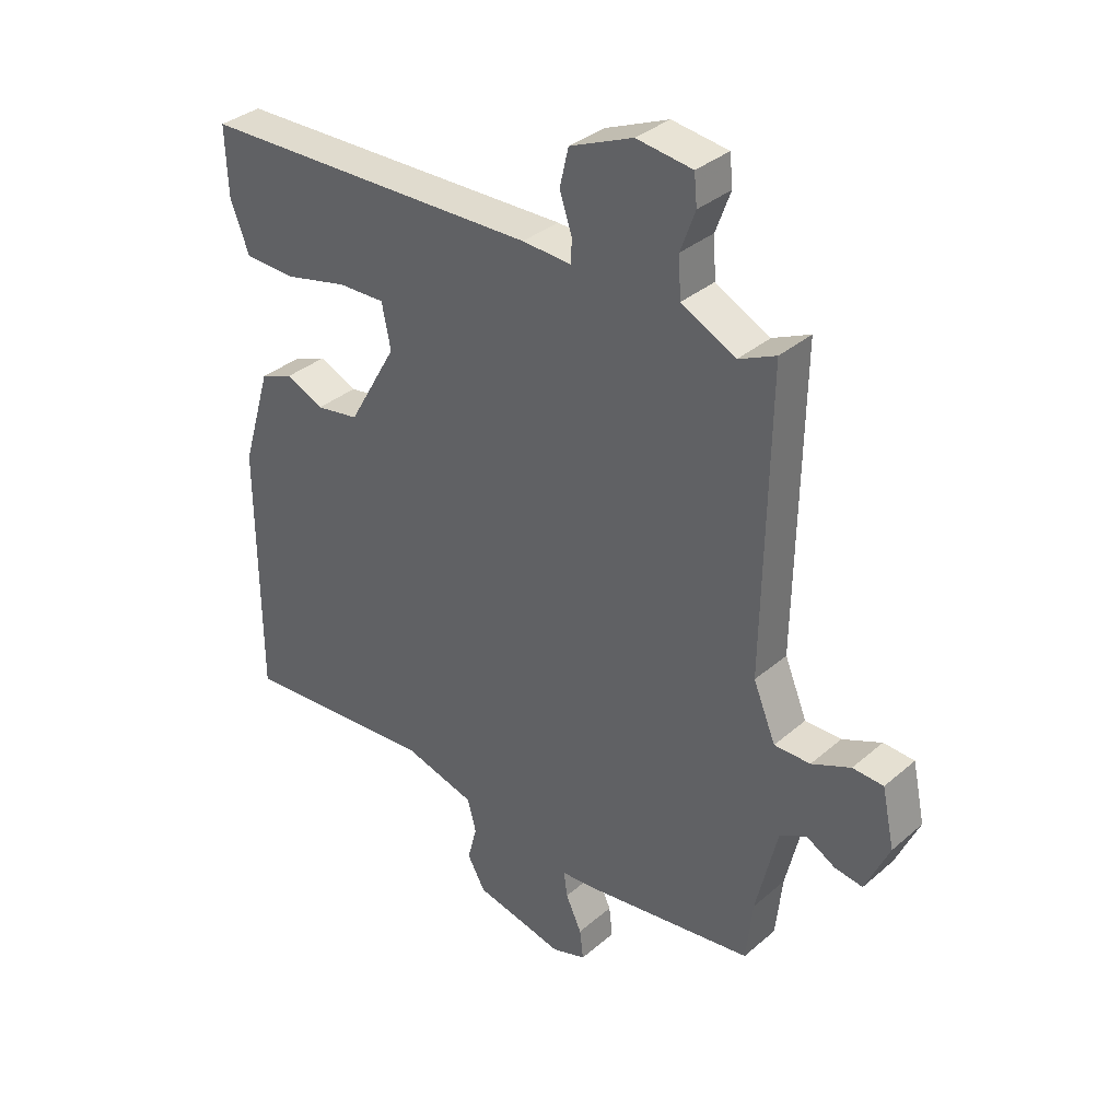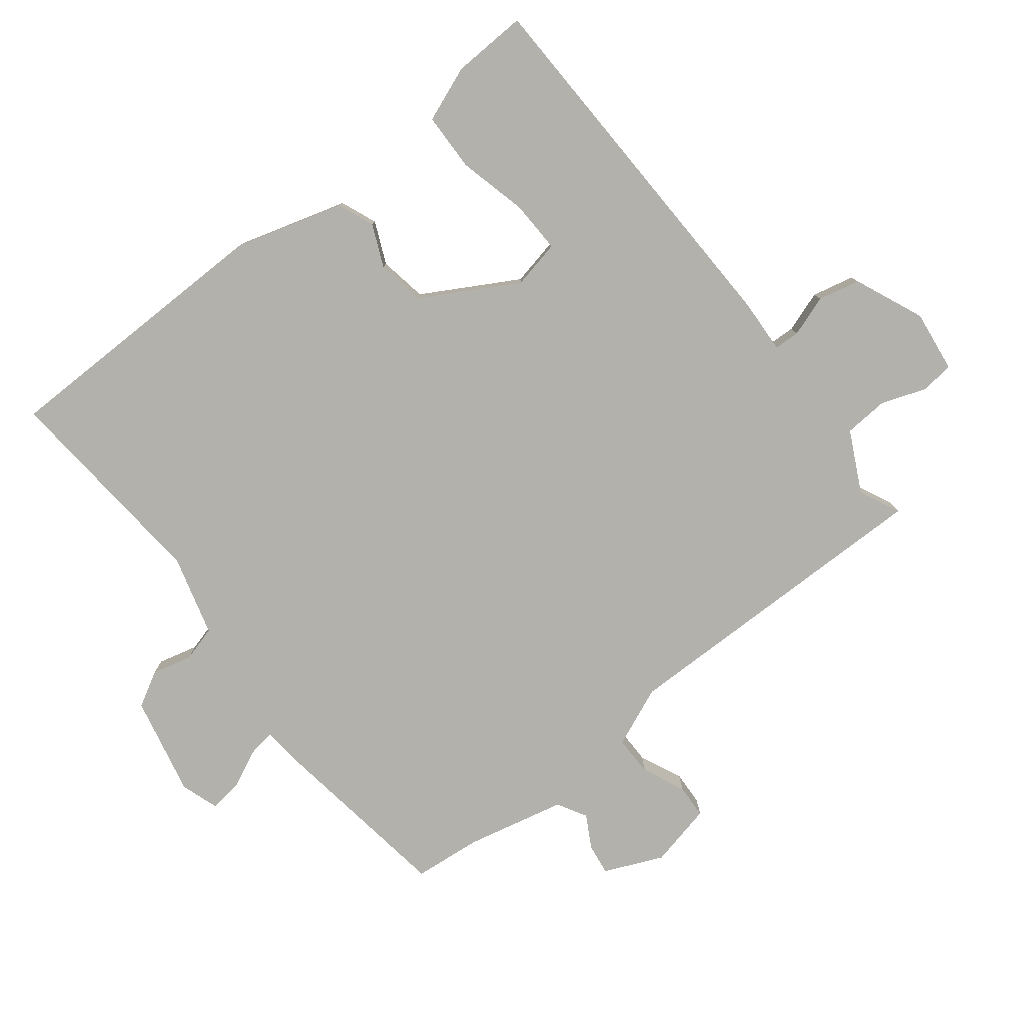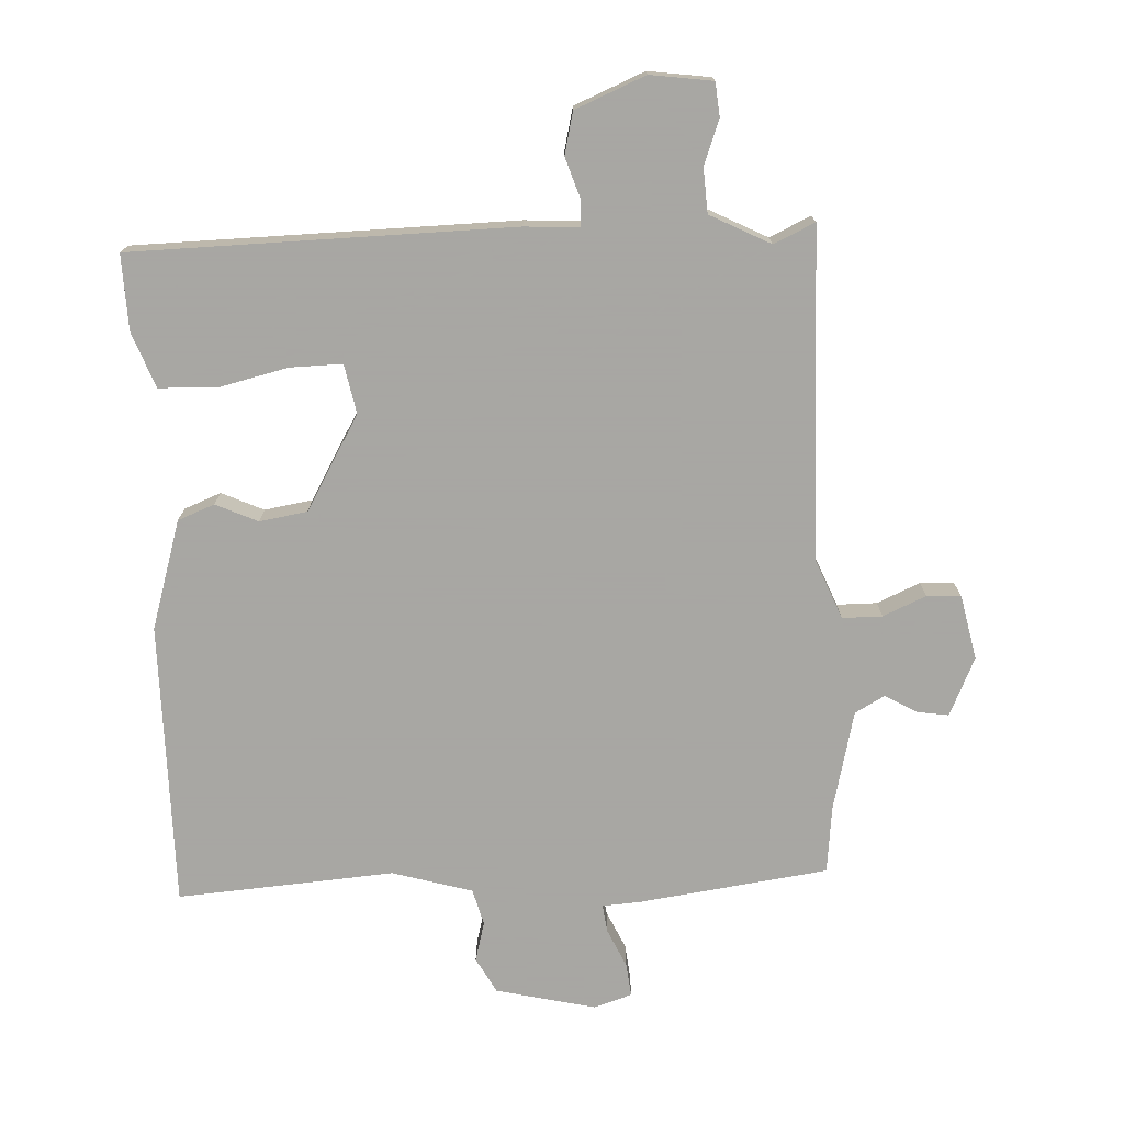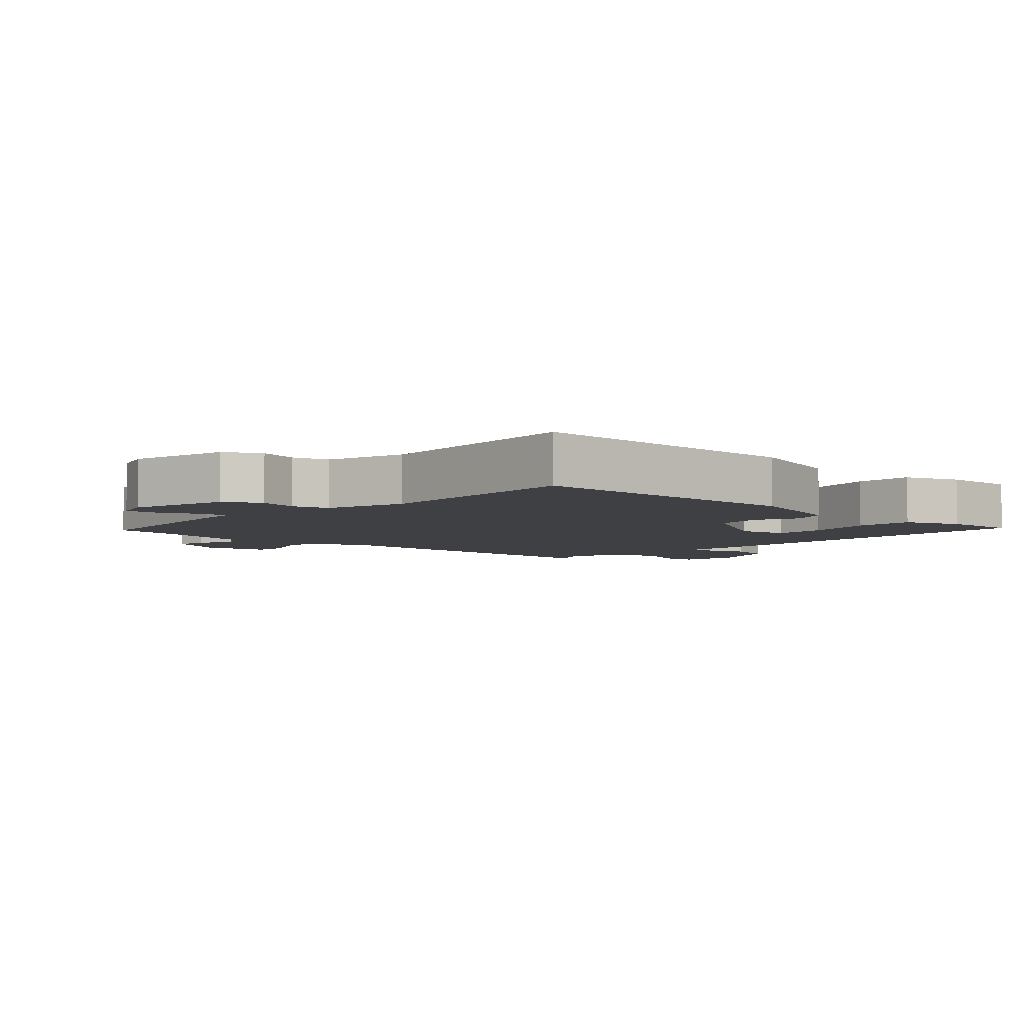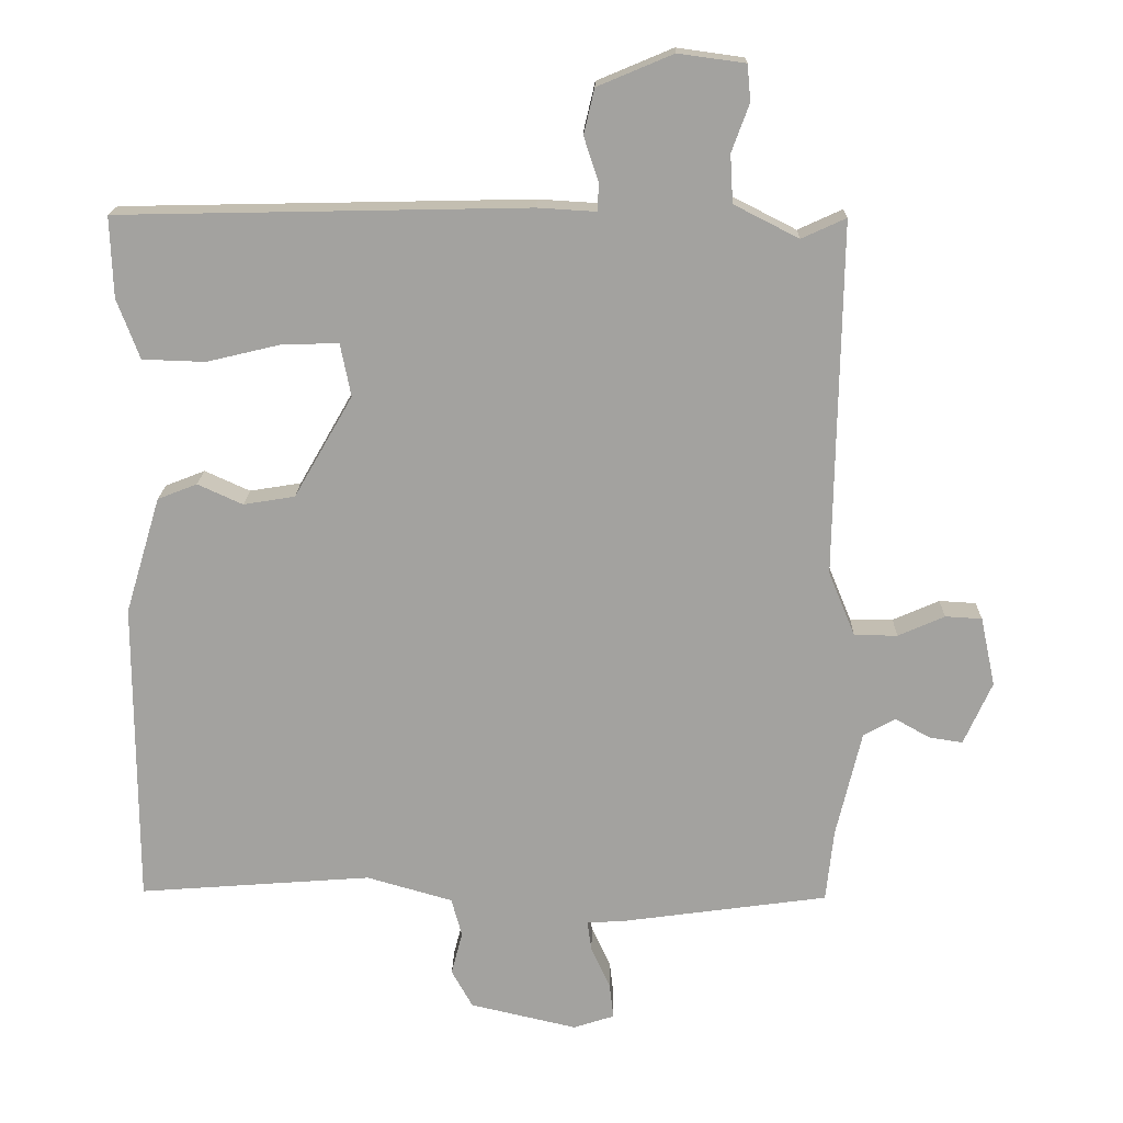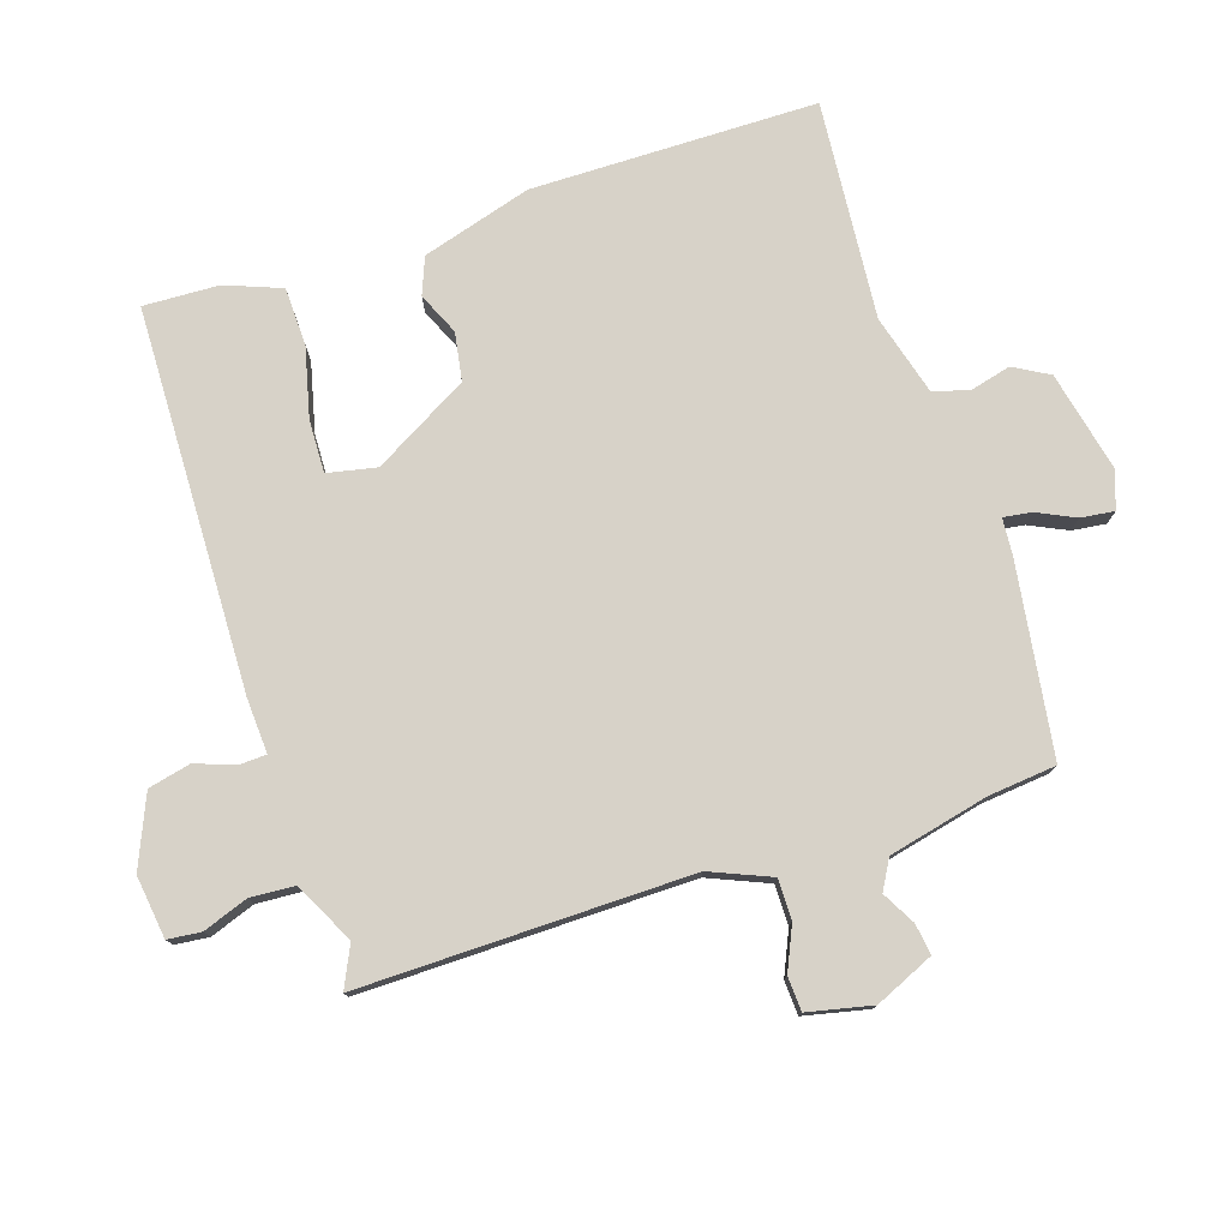
<metadata>
{"format":"obj","ext":"obj","renderer":"f3d","projection":"perspective","resolution":1024,"background":"white","views":[{"elev":34.7,"azim":41.3,"up":"+Z"},{"elev":-79.1,"azim":-51.5,"up":"+Y"},{"elev":-74.4,"azim":2.5,"up":"+Y"},{"elev":-5.0,"azim":-133.1,"up":"+Y"},{"elev":17.4,"azim":1.3,"up":"+Z"},{"elev":77.4,"azim":72.3,"up":"+Y"}]}
</metadata>
<code>
v -0.5 0.07 -0.5
v -0.501 0.07 -0.066
v -0.451 0.07 0.1
v -0.395 0.07 0.122
v -0.331 0.07 0.093
v -0.258 0.07 0.105
v -0.175 0.07 0.249
v -0.19 0.07 0.324
v -0.27 0.07 0.322
v -0.375 0.07 0.297
v -0.464 0.07 0.3
v -0.496 0.07 0.385
v -0.5 0.07 0.5
v 0.08 0.07 0.512
v 0.163 0.07 0.507
v 0.165 0.07 0.546
v 0.144 0.07 0.609
v 0.159 0.07 0.673
v 0.266 0.07 0.718
v 0.361 0.07 0.705
v 0.366 0.07 0.654
v 0.341 0.07 0.586
v 0.345 0.07 0.518
v 0.437 0.07 0.471
v 0.5 0.07 0.5
v 0.491 0.07 -0.002
v 0.529 0.07 -0.094
v 0.59 0.07 -0.094
v 0.656 0.07 -0.065
v 0.708 0.07 -0.068
v 0.729 0.07 -0.166
v 0.689 0.07 -0.255
v 0.642 0.07 -0.248
v 0.592 0.07 -0.22
v 0.547 0.07 -0.245
v 0.511 0.07 -0.397
v 0.5 0.07 -0.5
v 0.21 0.07 -0.54
v 0.153 0.07 -0.544
v 0.159 0.07 -0.587
v 0.186 0.07 -0.645
v 0.192 0.07 -0.696
v 0.134 0.07 -0.715
v -0.018 0.07 -0.68
v -0.048 0.07 -0.626
v -0.032 0.07 -0.565
v -0.047 0.07 -0.51
v -0.169 0.07 -0.475
v -0.5 0 -0.5
v -0.501 0 -0.066
v -0.451 0 0.1
v -0.395 0 0.122
v -0.331 0 0.093
v -0.258 0 0.105
v -0.175 0 0.249
v -0.19 0 0.324
v -0.27 0 0.322
v -0.375 0 0.297
v -0.464 0 0.3
v -0.496 0 0.385
v -0.5 0 0.5
v 0.08 0 0.512
v 0.163 0 0.507
v 0.165 0 0.546
v 0.144 0 0.609
v 0.159 0 0.673
v 0.266 0 0.718
v 0.361 0 0.705
v 0.366 0 0.654
v 0.341 0 0.586
v 0.345 0 0.518
v 0.437 0 0.471
v 0.5 0 0.5
v 0.491 0 -0.002
v 0.529 0 -0.094
v 0.59 0 -0.094
v 0.656 0 -0.065
v 0.708 0 -0.068
v 0.729 0 -0.166
v 0.689 0 -0.255
v 0.642 0 -0.248
v 0.592 0 -0.22
v 0.547 0 -0.245
v 0.511 0 -0.397
v 0.5 0 -0.5
v 0.21 0 -0.54
v 0.153 0 -0.544
v 0.159 0 -0.587
v 0.186 0 -0.645
v 0.192 0 -0.696
v 0.134 0 -0.715
v -0.018 0 -0.68
v -0.048 0 -0.626
v -0.032 0 -0.565
v -0.047 0 -0.51
v -0.169 0 -0.475
f 44 45 46
f 43 44 46
f 42 43 46
f 41 42 46
f 40 41 46
f 39 40 46 47
f 39 47 48
f 38 39 48
f 37 38 48
f 36 37 48
f 32 33 34
f 31 32 34
f 30 31 34
f 29 30 34
f 28 29 34
f 27 28 34 35
f 1 2 3
f 48 1 3
f 36 48 3
f 35 36 3
f 27 35 3
f 26 27 3
f 20 21 22
f 19 20 22
f 18 19 22
f 17 18 22
f 16 17 22
f 15 16 22 23
f 13 14 15
f 12 13 15
f 11 12 15
f 10 11 15
f 9 10 15
f 15 23 24
f 9 15 24
f 8 9 24
f 3 4 5
f 26 3 5
f 26 5 6
f 24 25 26 6
f 7 8 24
f 6 7 24
f 94 93 92
f 94 92 91
f 94 91 90
f 94 90 89
f 94 89 88
f 95 94 88 87
f 96 95 87
f 96 87 86
f 96 86 85
f 96 85 84
f 82 81 80
f 82 80 79
f 82 79 78
f 82 78 77
f 82 77 76
f 83 82 76 75
f 51 50 49
f 51 49 96
f 51 96 84
f 51 84 83
f 51 83 75
f 51 75 74
f 70 69 68
f 70 68 67
f 70 67 66
f 70 66 65
f 70 65 64
f 71 70 64 63
f 63 62 61
f 63 61 60
f 63 60 59
f 63 59 58
f 63 58 57
f 72 71 63
f 72 63 57
f 72 57 56
f 53 52 51
f 53 51 74
f 54 53 74
f 54 74 73 72
f 72 56 55
f 72 55 54
f 1 49 50 2
f 2 50 51 3
f 3 51 52 4
f 4 52 53 5
f 5 53 54 6
f 6 54 55 7
f 7 55 56 8
f 8 56 57 9
f 9 57 58 10
f 10 58 59 11
f 11 59 60 12
f 12 60 61 13
f 13 61 62 14
f 14 62 63 15
f 15 63 64 16
f 16 64 65 17
f 17 65 66 18
f 18 66 67 19
f 19 67 68 20
f 20 68 69 21
f 21 69 70 22
f 22 70 71 23
f 23 71 72 24
f 24 72 73 25
f 25 73 74 26
f 26 74 75 27
f 27 75 76 28
f 28 76 77 29
f 29 77 78 30
f 30 78 79 31
f 31 79 80 32
f 32 80 81 33
f 33 81 82 34
f 34 82 83 35
f 35 83 84 36
f 36 84 85 37
f 37 85 86 38
f 38 86 87 39
f 39 87 88 40
f 40 88 89 41
f 41 89 90 42
f 42 90 91 43
f 43 91 92 44
f 44 92 93 45
f 45 93 94 46
f 46 94 95 47
f 47 95 96 48
f 48 96 49 1

</code>
